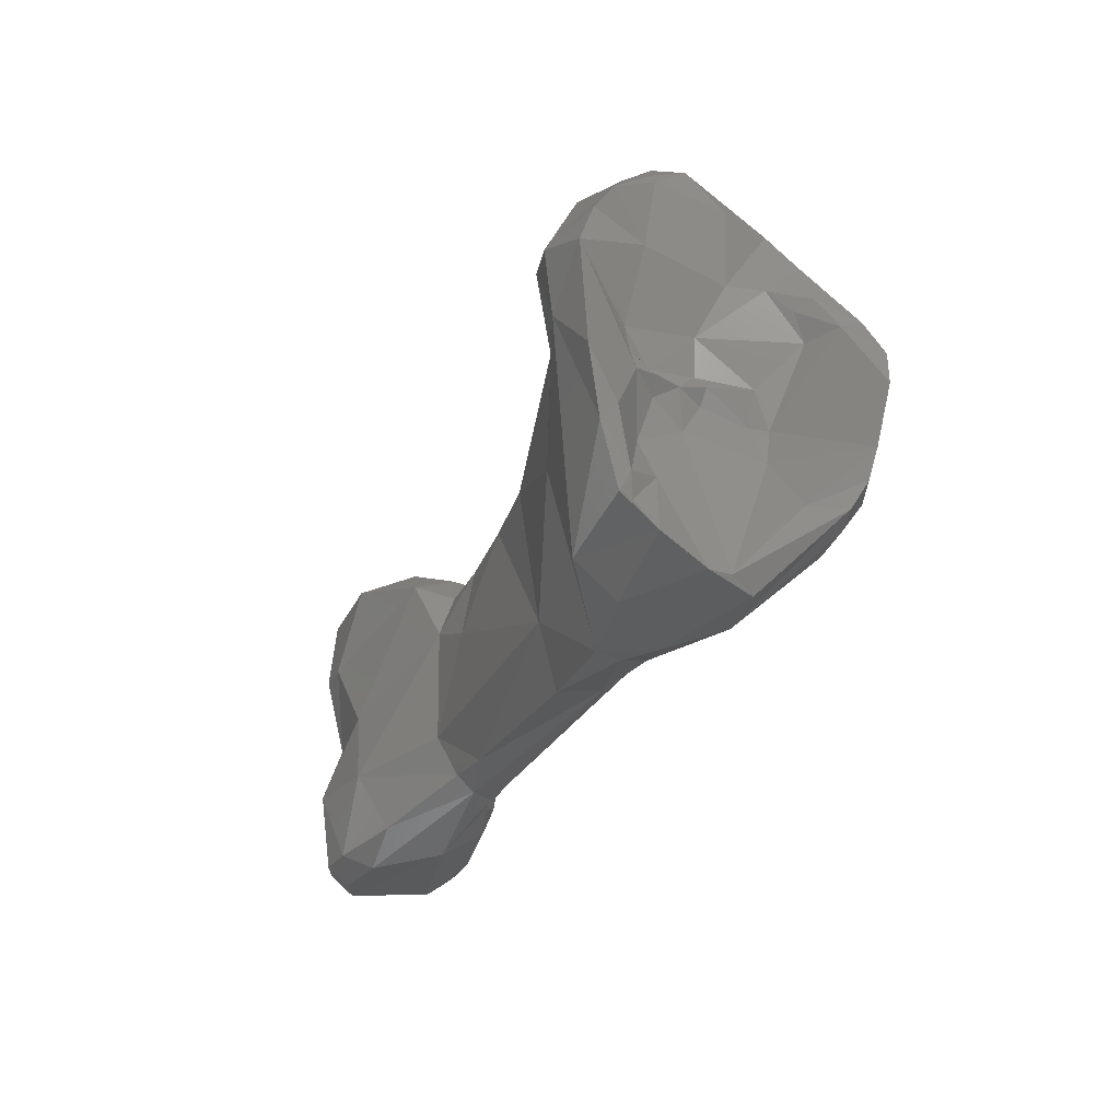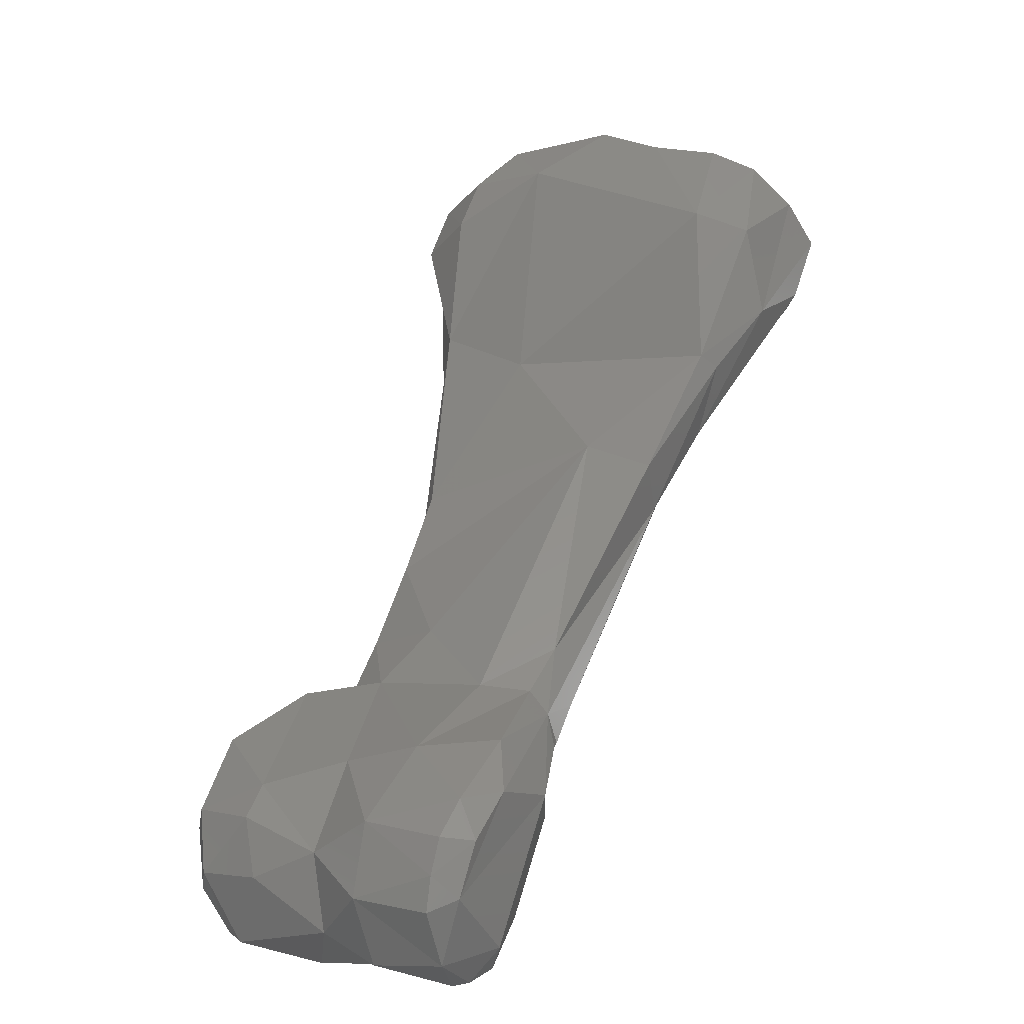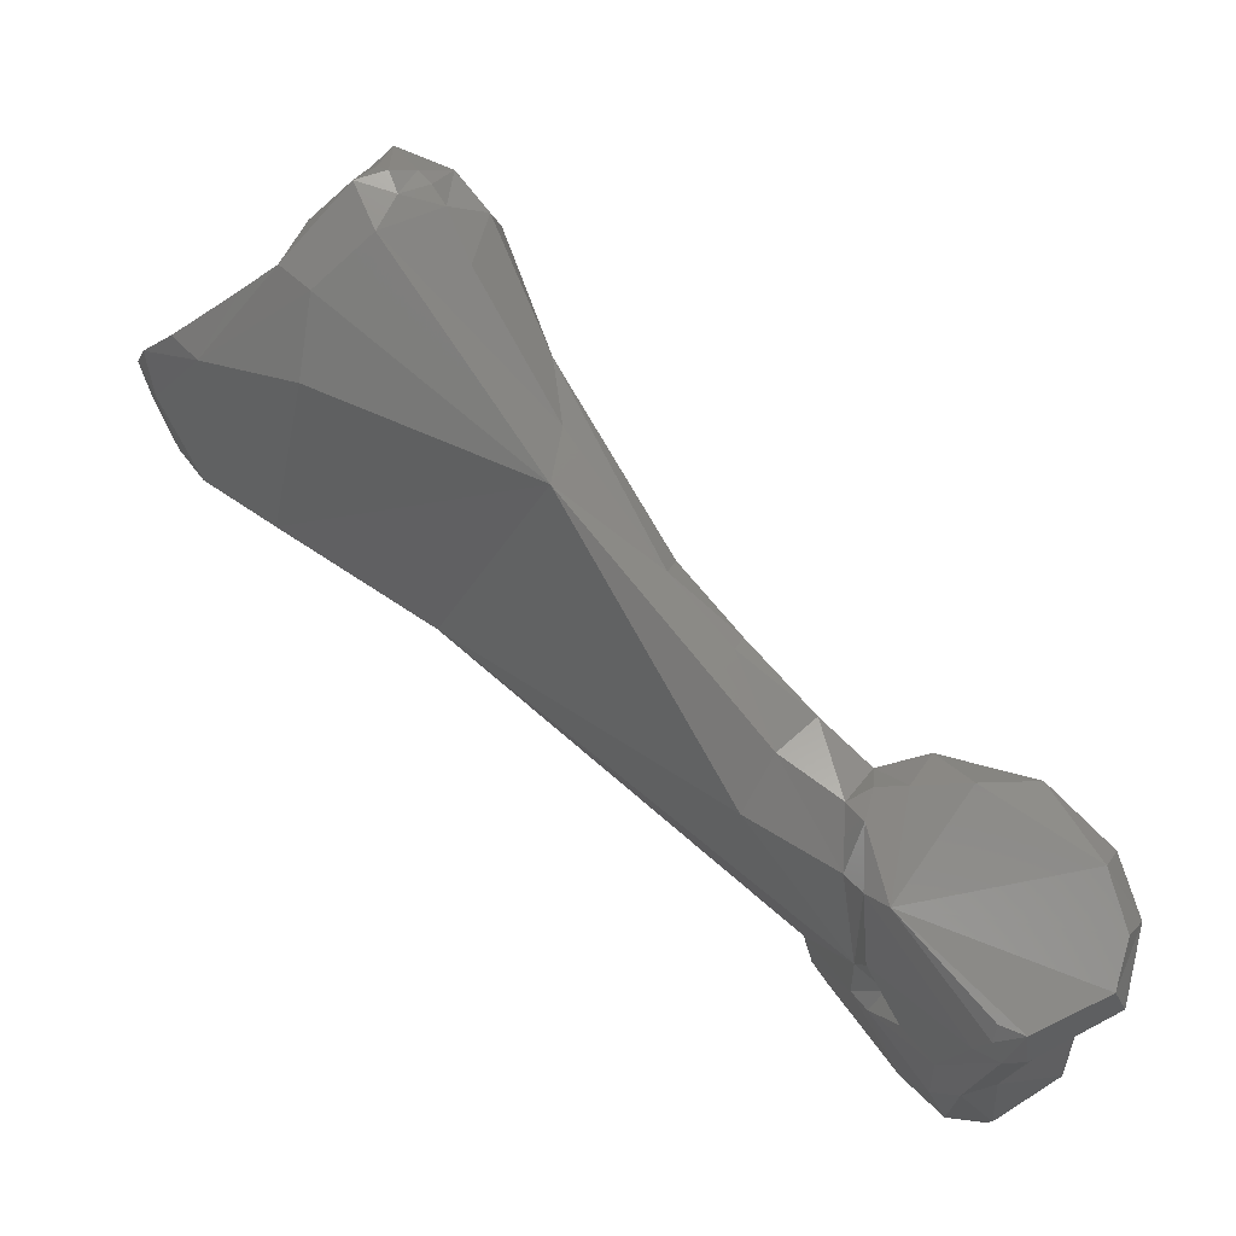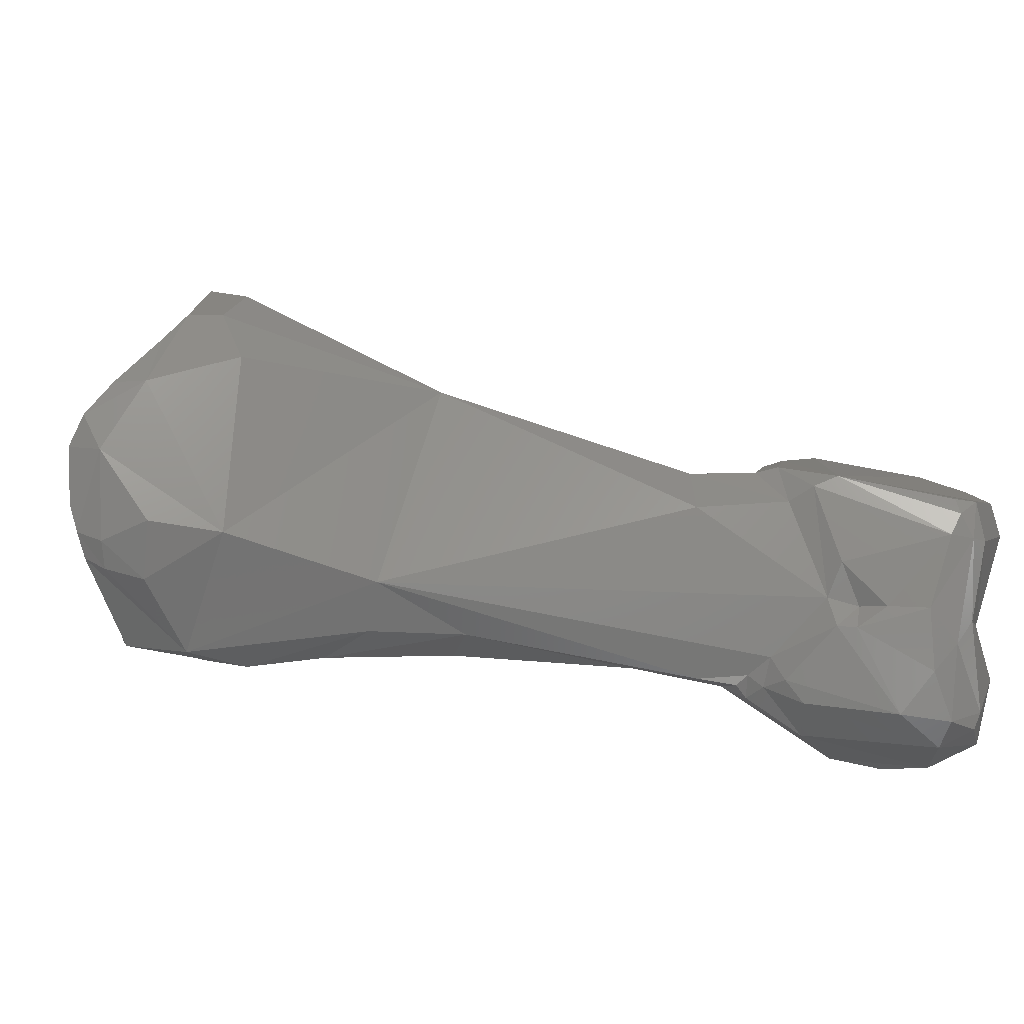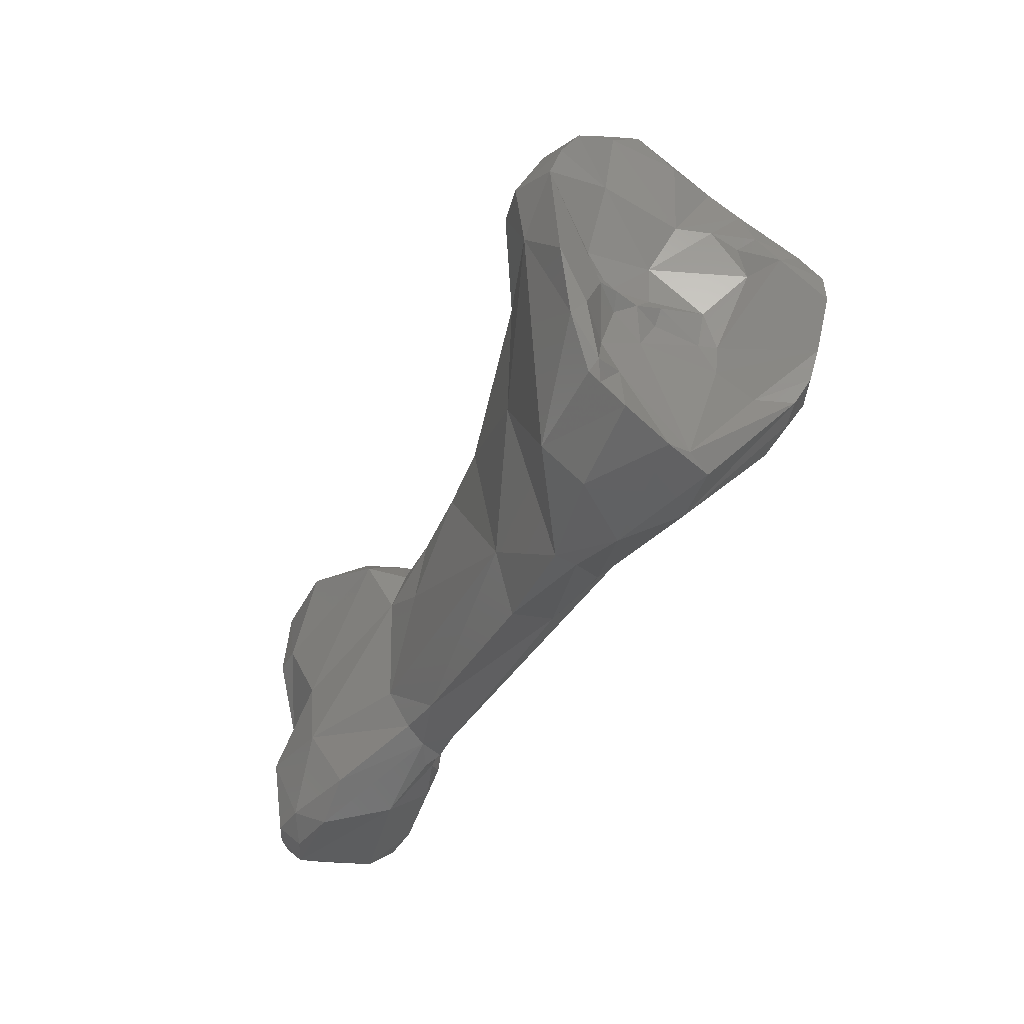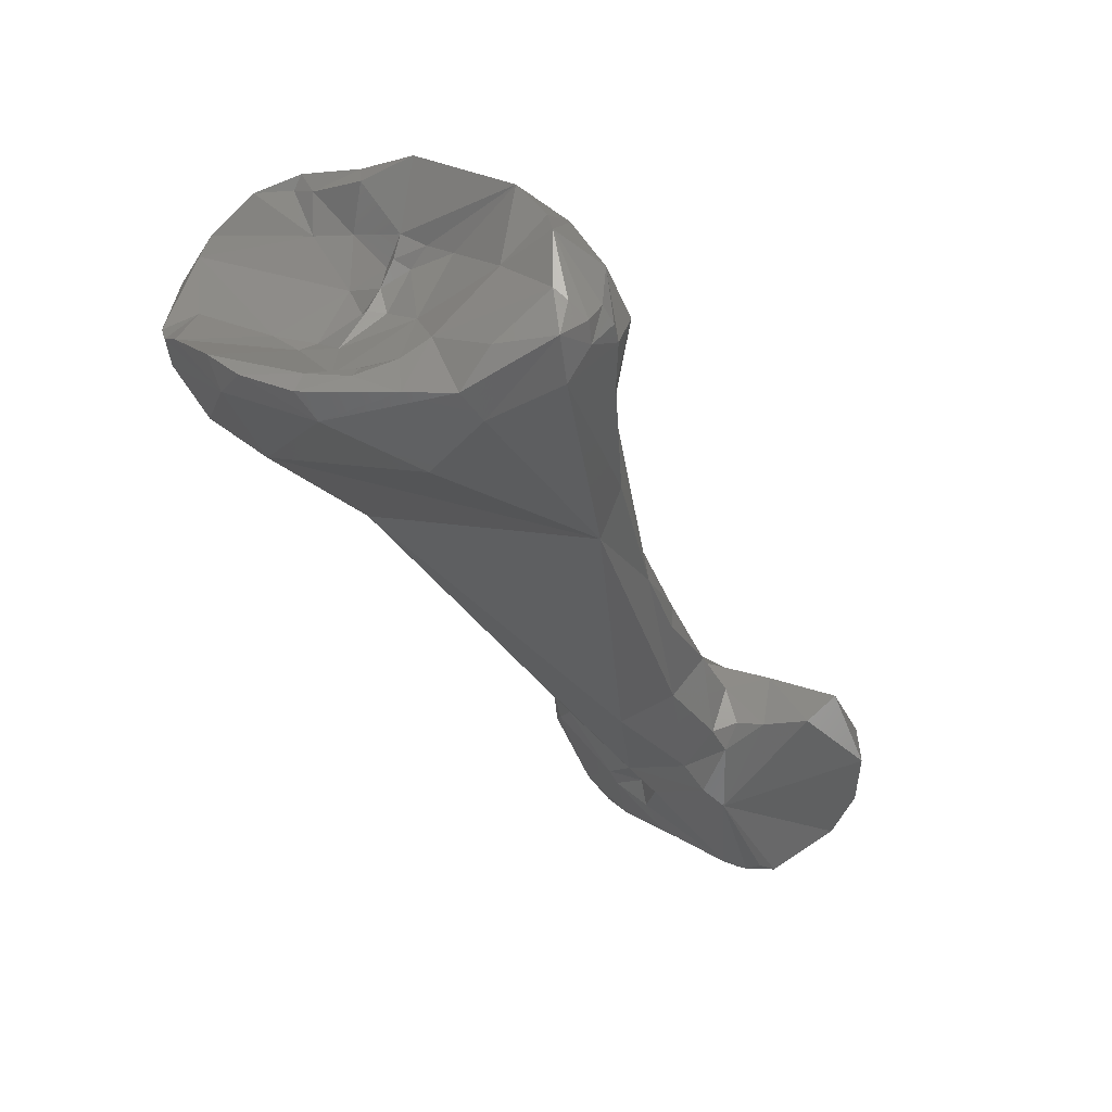
<metadata>
{"format":"stl","ext":"stl","renderer":"f3d","projection":"perspective","resolution":1024,"background":"white","views":[{"elev":-17.5,"azim":-152.8,"up":"+Z"},{"elev":11.7,"azim":130.4,"up":"+Y"},{"elev":-34.7,"azim":-6.3,"up":"+Y"},{"elev":-16.8,"azim":-40.9,"up":"+Z"},{"elev":-27.1,"azim":-155.6,"up":"+Z"},{"elev":8.8,"azim":-43.5,"up":"+Y"}]}
</metadata>
<code>
# stl→obj: 166 verts, 328 faces
v 0.04319 -0.1684 -0.00758
v 0.04386 -0.1684 -0.007553
v 0.04357 -0.1683 -0.006173
v 0.04241 -0.1681 -0.007511
v 0.04276 -0.1683 -0.006733
v 0.04374 -0.1677 -0.01029
v 0.04197 -0.1674 -0.01003
v 0.0429 -0.1677 -0.0112
v 0.04598 -0.1662 -0.009799
v 0.0464 -0.1672 -0.006632
v 0.03995 -0.1653 -0.00524
v 0.0428 -0.168 -0.006157
v 0.04584 -0.1673 -0.005538
v 0.03933 -0.1647 -0.005595
v 0.03987 -0.1653 -0.008365
v 0.04104 -0.1663 -0.009924
v 0.0443 -0.1674 -0.01336
v 0.04602 -0.1666 -0.01184
v 0.04225 -0.1672 -0.01217
v 0.04031 -0.1655 -0.01064
v 0.04304 -0.1672 -0.0138
v 0.04671 -0.1648 -0.007601
v 0.04589 -0.1638 -0.009339
v 0.04668 -0.1645 -0.01168
v 0.04678 -0.1651 -0.005505
v 0.03925 -0.1631 -0.00455
v 0.04615 -0.166 -0.004749
v 0.04549 -0.1644 -0.003926
v 0.04204 -0.1624 -0.003432
v 0.04037 -0.1623 -0.003876
v 0.0389 -0.1639 -0.006054
v 0.03978 -0.1647 -0.009525
v 0.04068 -0.1653 -0.009812
v 0.0442 -0.1672 -0.01393
v 0.04559 -0.1662 -0.01412
v 0.04174 -0.166 -0.01356
v 0.03986 -0.165 -0.01056
v 0.04352 -0.1662 -0.0145
v 0.04619 -0.1632 -0.006804
v 0.04579 -0.1624 -0.01135
v 0.04385 -0.1616 -0.008783
v 0.04531 -0.1625 -0.006615
v 0.0462 -0.1644 -0.01409
v 0.04594 -0.1634 -0.01403
v 0.04604 -0.1635 -0.004655
v 0.03878 -0.1625 -0.004688
v 0.03948 -0.1622 -0.004253
v 0.04402 -0.1619 -0.003931
v 0.04117 -0.161 -0.004357
v 0.03966 -0.1612 -0.004933
v 0.03697 -0.161 -0.004753
v 0.03623 -0.162 -0.006368
v 0.02792 -0.1547 -0.009038
v 0.03879 -0.1629 -0.01145
v 0.04546 -0.1641 -0.01468
v 0.0397 -0.1635 -0.01305
v 0.03912 -0.1632 -0.01227
v 0.04071 -0.1624 -0.01387
v 0.04544 -0.1624 -0.01392
v 0.04434 -0.1616 -0.01372
v 0.0433 -0.1608 -0.01111
v 0.03986 -0.1605 -0.006383
v 0.04467 -0.1626 -0.0146
v 0.03812 -0.1599 -0.00453
v 0.03053 -0.1549 -0.001563
v 0.03577 -0.1585 -0.003674
v 0.03384 -0.1567 -0.002812
v 0.02854 -0.1535 -0.01044
v 0.03111 -0.1557 -0.01056
v 0.02309 -0.1525 -0.007671
v 0.03732 -0.1608 -0.01207
v 0.02391 -0.1492 -0.01113
v 0.03895 -0.1623 -0.0124
v 0.03852 -0.162 -0.01199
v 0.04308 -0.1616 -0.01428
v 0.03884 -0.1616 -0.01268
v 0.03853 -0.1607 -0.01216
v 0.04187 -0.1606 -0.01313
v 0.03954 -0.1599 -0.01029
v 0.0388 -0.16 -0.01167
v 0.03814 -0.1591 -0.006956
v 0.03606 -0.1579 -0.003978
v 0.02363 -0.1524 -0.001171
v 0.0238 -0.1508 0.000897
v 0.02543 -0.1498 0.002355
v 0.0308 -0.1534 -0.00097
v 0.03418 -0.1558 -0.003443
v 0.0305 -0.151 -0.000992
v 0.02623 -0.1495 -0.01137
v 0.02834 -0.1512 -0.01102
v 0.03737 -0.159 -0.01148
v 0.03189 -0.1541 -0.0109
v 0.0209 -0.1511 -0.007389
v 0.02151 -0.1501 -0.009129
v 0.0195 -0.1502 -0.004908
v 0.02076 -0.1509 -0.002319
v 0.03829 -0.1617 -0.01231
v 0.02251 -0.1475 -0.01083
v 0.02003 -0.1487 -0.008361
v 0.0205 -0.1492 -0.008757
v 0.03231 -0.1537 -0.00869
v 0.02475 -0.1485 0.002802
v 0.02288 -0.15 0.000932
v 0.02596 -0.1488 0.00274
v 0.02729 -0.1488 0.002423
v 0.02806 -0.1501 0.001547
v 0.03088 -0.1515 -0.004581
v 0.02894 -0.147 -0.000169
v 0.02745 -0.1452 -0.002495
v 0.02851 -0.1483 0.001688
v 0.02624 -0.1468 -0.01066
v 0.02889 -0.1508 -0.01076
v 0.0232 -0.1462 -0.01032
v 0.02005 -0.1496 -0.007938
v 0.01924 -0.1488 -0.006628
v 0.01955 -0.1489 -0.007557
v 0.01912 -0.1496 -0.003601
v 0.0189 -0.1491 -0.00469
v 0.01998 -0.15 -0.002338
v 0.02188 -0.15 -0.000235
v 0.02279 -0.1468 -0.01037
v 0.02118 -0.1483 -0.008192
v 0.02361 -0.1487 0.00139
v 0.02568 -0.1481 0.002929
v 0.02535 -0.1476 0.002484
v 0.02518 -0.1473 0.002077
v 0.02362 -0.1487 -0.001002
v 0.02686 -0.1483 0.002684
v 0.02646 -0.1478 0.002636
v 0.02748 -0.1468 0.00173
v 0.02737 -0.1463 -0.009387
v 0.02797 -0.1457 -0.000157
v 0.0255 -0.1442 -0.00623
v 0.02631 -0.1446 -0.000572
v 0.02566 -0.1439 -0.004102
v 0.02409 -0.1449 -0.009431
v 0.02472 -0.1462 -0.007465
v 0.0226 -0.1492 -0.005473
v 0.02255 -0.1489 -0.006564
v 0.02046 -0.1496 -0.002529
v 0.02125 -0.1496 -0.001503
v 0.0226 -0.1492 -0.001139
v 0.02458 -0.1477 -0.005654
v 0.02578 -0.1458 0.001432
v 0.02529 -0.1468 -0.00011
v 0.02446 -0.1483 -0.002585
v 0.02501 -0.1444 -0.008349
v 0.02625 -0.1454 0.000739
v 0.02488 -0.1449 -0.007643
v 0.02511 -0.1446 -0.005765
v 0.02584 -0.1465 -0.002619
v 0.02559 -0.1464 -0.003475
v 0.02523 -0.146 -0.004183
v 0.02484 -0.1449 -0.008484
v 0.02528 -0.1461 -0.006324
v 0.02161 -0.1497 -0.002796
v 0.02316 -0.1491 -0.005333
v 0.02298 -0.1491 -0.004172
v 0.02183 -0.1495 -0.001833
v 0.02519 -0.147 -0.004739
v 0.02462 -0.1475 -0.004337
v 0.0243 -0.1483 -0.004766
v 0.02533 -0.147 -0.003864
v 0.02445 -0.1482 -0.003853
v 0.02497 -0.1467 -0.004186
v 0.02404 -0.1481 -0.004242
f 1 2 3
f 4 1 5
f 1 6 2
f 3 5 1
f 7 8 1
f 8 6 1
f 1 4 7
f 6 9 2
f 10 3 2
f 2 9 10
f 3 11 12
f 3 13 11
f 3 12 5
f 10 13 3
f 11 14 4
f 5 11 4
f 4 15 16
f 4 14 15
f 4 16 7
f 5 12 11
f 8 17 6
f 9 6 18
f 18 6 17
f 19 8 7
f 20 19 7
f 7 16 20
f 17 8 21
f 8 19 21
f 22 9 23
f 9 24 23
f 10 9 22
f 18 24 9
f 25 13 10
f 22 25 10
f 14 11 26
f 13 27 11
f 27 28 11
f 28 29 11
f 29 30 11
f 30 26 11
f 25 27 13
f 26 31 14
f 14 31 32
f 14 32 15
f 15 33 16
f 15 32 33
f 16 33 20
f 21 34 17
f 34 35 17
f 18 17 35
f 24 18 35
f 21 19 36
f 36 19 20
f 36 20 37
f 37 20 33
f 38 21 36
f 38 34 21
f 39 22 23
f 22 39 25
f 24 40 23
f 23 40 41
f 39 23 42
f 23 41 42
f 43 44 24
f 24 44 40
f 43 24 35
f 45 25 39
f 27 25 28
f 25 45 28
f 26 46 31
f 46 26 47
f 26 30 47
f 28 45 48
f 29 28 48
f 49 30 29
f 48 49 29
f 30 50 47
f 50 30 49
f 51 31 46
f 52 31 51
f 31 52 32
f 32 52 53
f 53 54 32
f 37 33 32
f 32 54 37
f 34 38 35
f 38 55 35
f 55 43 35
f 36 56 38
f 57 56 36
f 57 36 37
f 54 57 37
f 38 56 58
f 55 38 58
f 42 45 39
f 40 44 59
f 59 60 40
f 60 61 40
f 61 41 40
f 62 41 61
f 62 49 41
f 42 41 49
f 48 45 42
f 48 42 49
f 43 55 44
f 63 44 55
f 59 44 63
f 50 64 46
f 47 50 46
f 51 46 64
f 50 49 62
f 50 62 64
f 65 52 51
f 66 67 51
f 67 65 51
f 64 66 51
f 53 52 65
f 68 69 53
f 70 53 65
f 69 71 53
f 54 53 71
f 53 70 72
f 68 53 72
f 73 57 54
f 71 74 54
f 54 74 73
f 55 75 63
f 55 58 75
f 58 56 73
f 56 57 73
f 73 76 58
f 77 58 76
f 75 58 77
f 63 60 59
f 78 60 75
f 63 75 60
f 60 78 61
f 79 61 80
f 61 79 62
f 78 80 61
f 81 62 79
f 81 64 62
f 64 81 82
f 82 66 64
f 65 83 70
f 84 83 65
f 85 84 65
f 65 86 85
f 67 86 65
f 66 82 67
f 87 67 82
f 86 67 88
f 87 88 67
f 68 72 89
f 68 89 90
f 68 90 69
f 69 91 77
f 69 77 71
f 69 90 92
f 92 91 69
f 70 93 94
f 94 72 70
f 93 70 95
f 70 96 95
f 96 70 83
f 71 77 97
f 71 97 74
f 98 72 99
f 99 72 100
f 72 94 100
f 72 98 89
f 74 76 73
f 74 97 76
f 78 75 77
f 77 76 97
f 91 80 77
f 80 78 77
f 80 91 79
f 91 101 79
f 101 81 79
f 82 81 101
f 82 101 87
f 96 83 84
f 102 103 84
f 84 103 96
f 84 85 102
f 104 102 85
f 105 85 106
f 85 86 106
f 85 105 104
f 88 106 86
f 101 107 87
f 88 87 107
f 108 88 109
f 88 107 109
f 110 88 108
f 88 110 106
f 89 111 112
f 113 89 98
f 112 90 89
f 113 111 89
f 112 92 90
f 91 92 101
f 112 101 92
f 114 94 93
f 114 93 95
f 94 114 100
f 95 115 116
f 95 96 117
f 95 118 115
f 116 114 95
f 117 118 95
f 96 119 117
f 103 120 96
f 120 119 96
f 98 121 113
f 99 121 98
f 122 99 116
f 116 99 100
f 99 122 121
f 100 114 116
f 101 112 107
f 103 102 123
f 102 124 125
f 126 123 102
f 126 102 125
f 124 102 104
f 127 103 123
f 120 103 127
f 104 128 129
f 105 128 104
f 129 124 104
f 105 106 110
f 110 130 105
f 128 105 130
f 107 112 131
f 131 109 107
f 108 109 132
f 108 130 110
f 108 132 130
f 131 133 109
f 109 134 132
f 135 109 133
f 109 135 134
f 111 131 112
f 136 131 111
f 136 111 113
f 137 113 121
f 137 136 113
f 122 116 115
f 115 118 138
f 122 115 139
f 115 138 139
f 117 140 118
f 117 119 140
f 140 138 118
f 120 141 119
f 119 141 140
f 127 142 120
f 142 141 120
f 121 122 139
f 143 121 139
f 143 137 121
f 127 123 126
f 124 129 144
f 124 144 125
f 144 126 125
f 145 127 126
f 145 126 144
f 142 127 146
f 146 127 145
f 129 128 130
f 129 130 144
f 130 132 144
f 131 136 147
f 131 147 133
f 134 148 132
f 148 144 132
f 133 147 149
f 149 150 133
f 135 133 150
f 151 134 152
f 145 134 151
f 134 145 148
f 135 153 134
f 152 134 153
f 135 150 153
f 147 136 154
f 154 136 137
f 149 154 137
f 143 155 137
f 149 137 155
f 156 138 140
f 139 138 157
f 138 158 157
f 138 156 158
f 157 143 139
f 140 141 159
f 159 156 140
f 142 159 141
f 156 159 142
f 156 142 146
f 160 143 161
f 143 157 162
f 155 143 160
f 143 162 161
f 144 148 145
f 151 146 145
f 146 151 163
f 156 146 158
f 158 146 164
f 163 164 146
f 154 149 147
f 149 155 150
f 155 153 150
f 151 152 163
f 152 153 165
f 163 152 165
f 153 155 160
f 160 165 153
f 166 162 157
f 157 158 166
f 164 166 158
f 165 160 161
f 162 166 161
f 166 164 161
f 164 163 161
f 163 165 161

</code>
